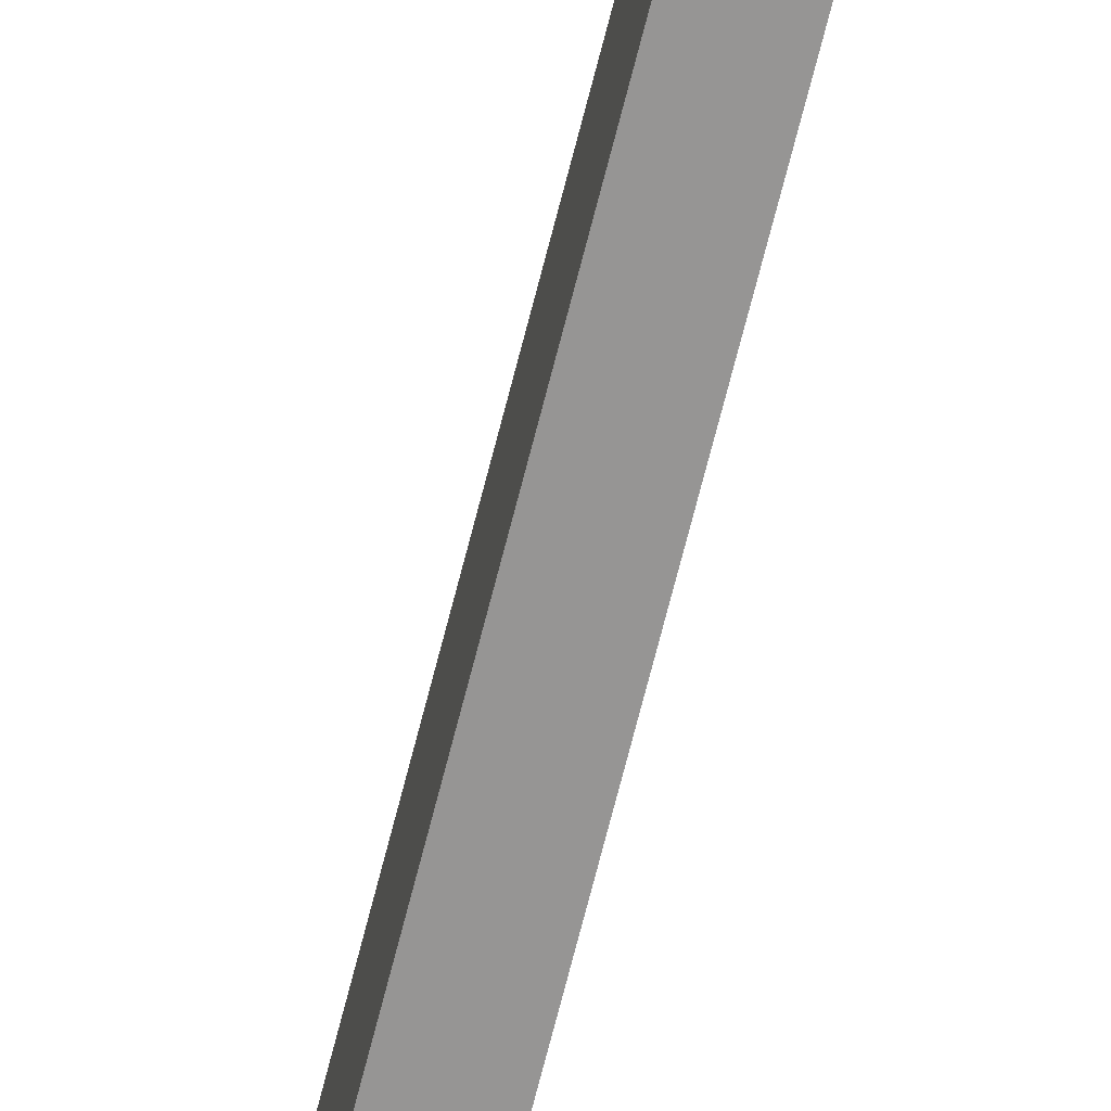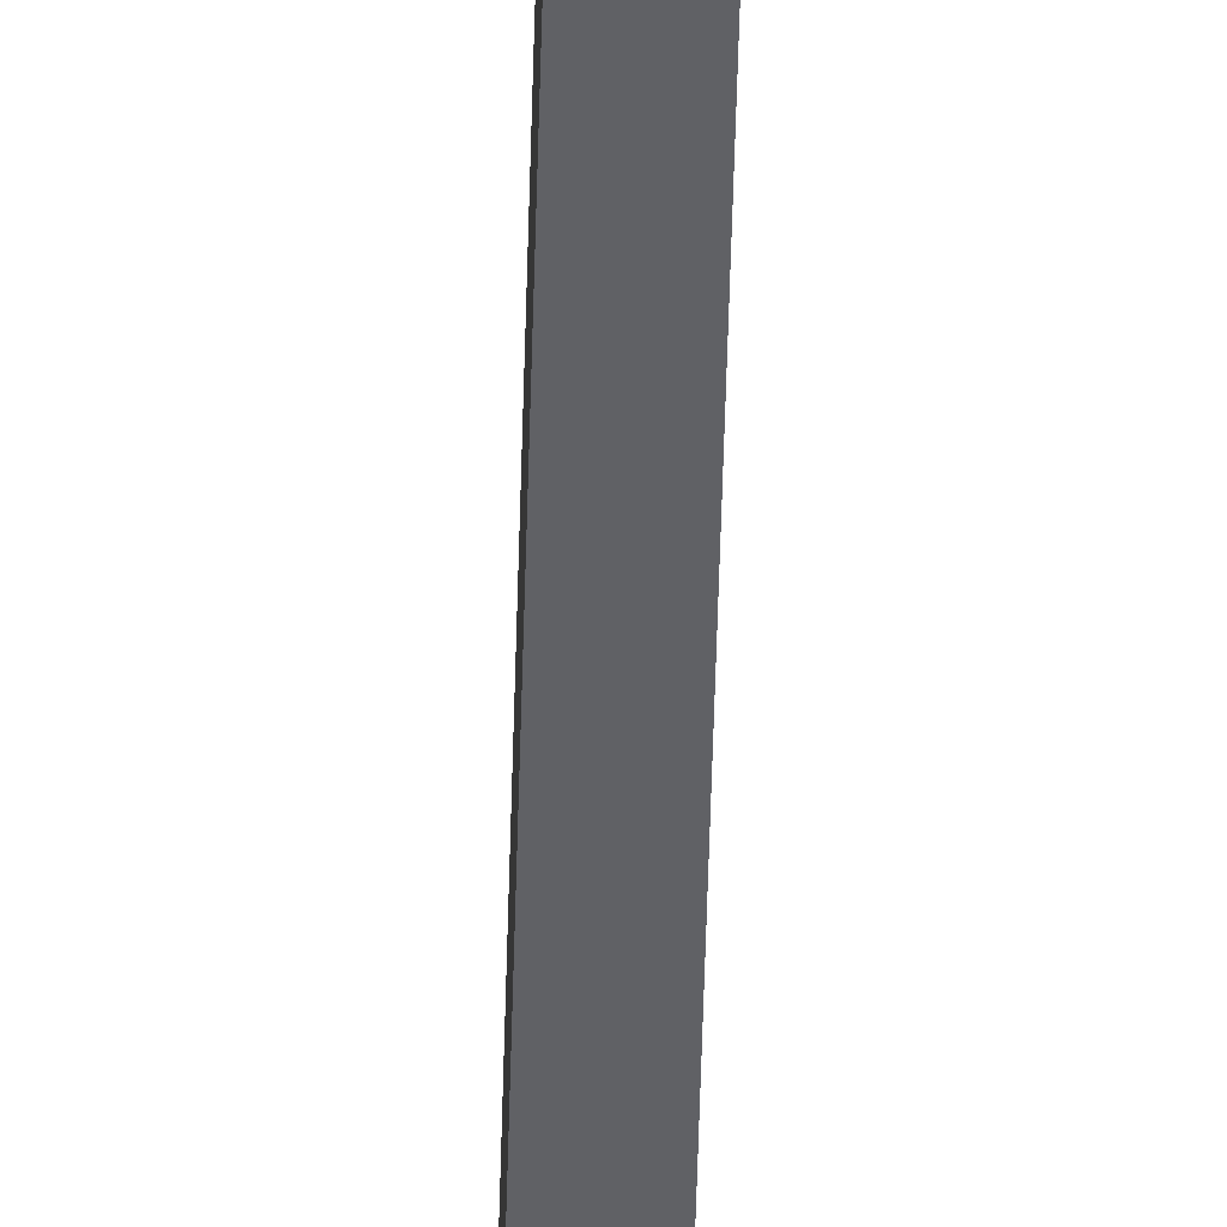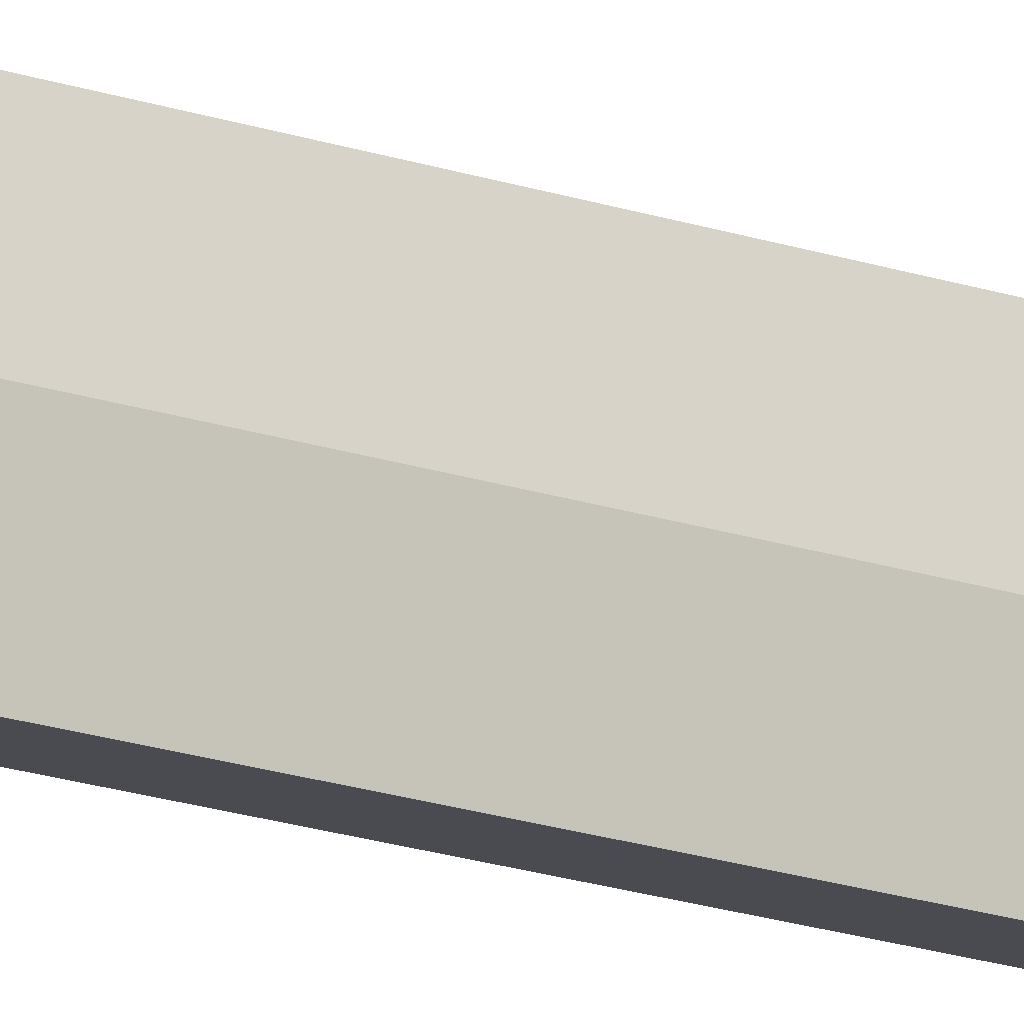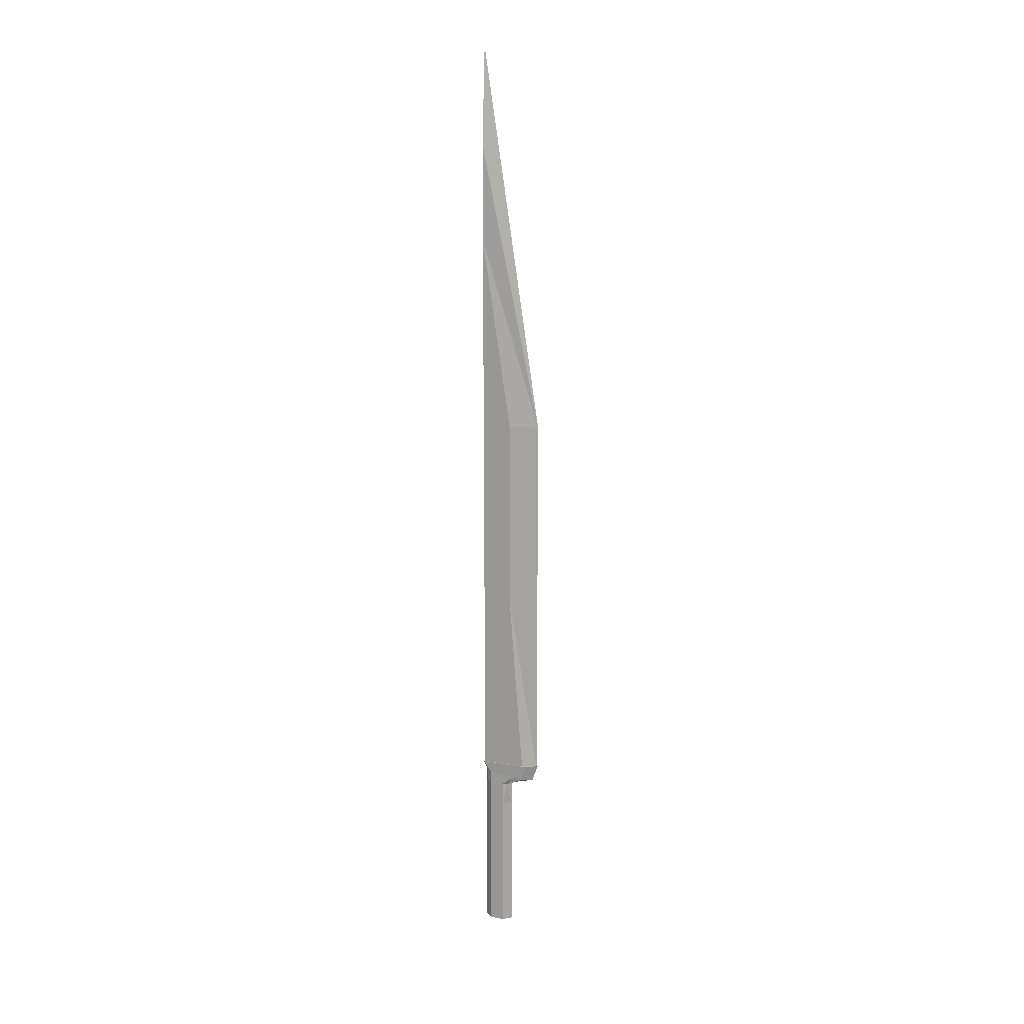
<metadata>
{"format":"obj","ext":"obj","renderer":"f3d","projection":"perspective","resolution":1024,"background":"white","views":[{"elev":-67.6,"azim":-14.0,"up":"+Z"},{"elev":-47.8,"azim":-1.4,"up":"+Z"},{"elev":-14.6,"azim":50.1,"up":"+Z"},{"elev":15.7,"azim":-69.5,"up":"+Y"}]}
</metadata>
<code>
o 立方体.001
v 0.06762 1.818 -0.1368
v 0.05945 0.533 -0.06729
v -0.06536 1.818 -0.1368
v 0.05945 1.39 -0.06729
v 0.05945 0.9614 -0.06729
v -0.06194 0.1047 -0.06729
v 0.06762 1.818 -0.06904
v -0.06194 1.39 -0.06729
v 0.05945 0.1047 -0.001246
v 0.06762 1.818 -0.001246
v -0.06194 0.1047 -0.001246
v -0.06536 1.818 -0.001246
v -0.06194 0.9614 -0.001246
v 0.05945 0.9614 -0.001246
v -0.06194 1.39 -0.001246
v 0.05945 1.39 -0.001246
v -0.06194 0.9614 -0.06729
v -0.06536 1.818 -0.06904
v 0.05945 0.533 -0.001246
v -0.06194 0.533 -0.001246
v 0.03671 1.604 -0.1004
v 0.05945 0.1047 -0.06729
v -0.03412 1.604 -0.1048
v -0.06194 1.604 -0.001246
v 0.05945 1.604 -0.001246
v 0.03671 1.711 -0.1004
v -0.03412 1.711 -0.1048
v -0.06194 1.711 -0.001246
v 0.05945 1.711 -0.001246
v -0.001246 0.1047 0.1308
v 0.003395 1.818 0.4051
v -0.001246 0.1047 -0.1333
v 0.001128 1.818 -0.1368
v -0.001246 0.9614 -0.1333
v -0.001246 0.9614 0.1308
v -0.001246 1.39 -0.1333
v -0.001246 1.39 0.1308
v 0.001128 1.818 -0.001246
v -0.001246 0.1047 -0.001246
v -0.001246 0.533 0.1308
v -0.001246 0.533 -0.1333
v -0.001246 1.604 -0.1333
v -0.001246 1.604 0.1308
v -0.001246 1.711 -0.1333
v 0.001021 1.662 0.3495
v 0.06677 1.818 0.1984
v -0.06194 0.1047 0.0648
v 0.05945 0.9614 0.0648
v 0.05945 1.39 0.0648
v 0.05945 0.1047 0.0648
v -0.06536 1.818 0.1984
v -0.06194 0.9614 0.0648
v -0.06194 1.39 0.0648
v -0.06194 0.533 0.0648
v 0.05945 0.533 0.0648
v -0.06194 1.604 0.0648
v 0.05945 1.604 0.0648
v -0.06194 1.686 0.1706
v 0.05859 1.686 0.1706
v -0.001246 0.1047 0.0648
v 0.001128 1.818 0.1984
v 0.06624 1.818 0.2982
v 0.0459 1.6 0.09782
v 0.05807 1.674 0.2565
v -0.06536 1.818 0.2982
v -0.0493 1.595 0.09782
v -0.06194 1.674 0.2565
v 0.001128 1.818 0.2982
v -0.06194 0.533 -0.06729
v 0.05945 1.604 -0.06729
v -0.06194 1.604 -0.06729
v 0.05945 1.711 -0.06729
v -0.06194 1.711 -0.06729
v 0.001128 1.818 -0.06904
v -0.001246 0.1047 -0.06729
v 0.0606 1.794 -0.1269
v -0.0606 1.794 -0.1269
v 0.0606 5.247 -0.1269
v -0.0606 5.247 -0.1269
v 0.0606 1.794 0.1339
v -0.0606 1.794 0.1339
v -0.0606 5.247 0.1339
v 0.0606 5.247 0.1339
v 0.0606 6.974 -0.1269
v -0.0606 6.974 -0.1269
v -0.0606 3.521 -0.1269
v 0.0606 3.521 -0.1269
v 0.0606 3.521 0.1339
v -0.0606 3.521 0.1339
v 0.0119 1.686 -0.0378
v 0.0119 1.686 -0.04462
v -0.007108 1.688 -0.04796
v -0.007108 1.688 -0.04115
v 0.0606 7.837 -0.1269
v -0.0606 1.794 0.2642
v 0.0606 1.794 0.2642
v -0.0606 7.837 -0.1269
v 0.002317 1.794 0.3946
v 0.002317 1.794 -0.1269
v 0.002317 8.701 -0.1269
v 0.002317 5.247 -0.1269
v 0.002317 5.247 0.3946
v 0.002317 1.794 0.1339
v 0.002317 6.974 -0.1269
v 0.002317 3.521 0.3946
v 0.002317 3.521 -0.1269
v 0.002317 1.686 -0.04462
v 0.002317 1.686 -0.0378
v 0.002317 1.794 0.2642
v 0.002317 7.837 -0.1269
f 65 45 31
f 64 43 63
f 73 3 27
f 33 26 44
f 75 6 32
f 7 33 74
f 36 17 8
f 22 41 2
f 39 22 9
f 47 40 54
f 42 8 71
f 5 36 4
f 30 55 40
f 54 35 52
f 4 14 5
f 53 13 52
f 5 19 2
f 52 20 54
f 46 38 61
f 47 39 60
f 58 12 28
f 72 10 29
f 54 11 47
f 2 9 22
f 66 53 37
f 48 40 55
f 5 41 34
f 70 36 42
f 70 16 4
f 56 15 53
f 34 69 17
f 52 37 53
f 72 25 70
f 56 28 24
f 44 21 42
f 73 23 71
f 67 43 45
f 27 42 23
f 26 70 21
f 60 9 50
f 61 12 51
f 28 71 24
f 74 3 18
f 22 75 32
f 27 33 44
f 68 51 65
f 29 57 25
f 66 58 56
f 25 49 16
f 30 47 60
f 19 50 9
f 67 51 58
f 30 60 50
f 62 61 68
f 16 48 14
f 14 55 19
f 10 59 29
f 24 8 15
f 38 18 12
f 31 62 68
f 20 6 11
f 31 68 65
f 59 63 57
f 49 35 48
f 46 64 59
f 62 45 64
f 1 72 26
f 15 17 13
f 13 69 20
f 38 7 74
f 11 75 39
f 12 73 28
f 41 6 69
f 57 43 37
f 89 95 98
f 110 100 94
f 77 93 81
f 101 87 106
f 82 86 89
f 100 83 84
f 78 88 87
f 95 103 109
f 78 84 83
f 104 78 101
f 82 85 79
f 82 105 102
f 102 97 85
f 87 80 76
f 89 77 81
f 106 76 99
f 93 103 81
f 91 99 76
f 93 107 108
f 92 99 107
f 83 105 88
f 98 95 109
f 110 84 104
f 97 104 85
f 98 109 96
f 108 91 90
f 86 99 77
f 85 101 79
f 109 80 96
f 79 106 86
f 97 100 110
f 88 98 96
f 90 76 80
f 90 103 108
f 65 67 45
f 64 45 43
f 73 18 3
f 33 1 26
f 7 1 33
f 36 34 17
f 22 32 41
f 39 75 22
f 47 30 40
f 71 23 42
f 42 36 8
f 5 34 36
f 30 50 55
f 54 40 35
f 4 16 14
f 53 15 13
f 5 14 19
f 52 13 20
f 46 10 38
f 47 11 39
f 58 51 12
f 72 7 10
f 54 20 11
f 2 19 9
f 37 43 66
f 66 56 53
f 48 35 40
f 5 2 41
f 42 21 70
f 70 4 36
f 70 25 16
f 56 24 15
f 34 41 69
f 52 35 37
f 72 29 25
f 56 58 28
f 44 26 21
f 73 27 23
f 67 66 43
f 27 44 42
f 26 72 70
f 60 39 9
f 61 38 12
f 28 73 71
f 74 33 3
f 27 3 33
f 68 61 51
f 29 59 57
f 66 67 58
f 25 57 49
f 19 55 50
f 67 65 51
f 62 46 61
f 16 49 48
f 14 48 55
f 10 46 59
f 24 71 8
f 38 74 18
f 20 69 6
f 59 64 63
f 49 37 35
f 46 62 64
f 62 31 45
f 1 7 72
f 15 8 17
f 13 17 69
f 38 10 7
f 11 6 75
f 12 18 73
f 41 32 6
f 37 49 57
f 57 63 43
f 98 105 89
f 89 81 95
f 77 92 93
f 101 78 87
f 82 79 86
f 84 94 100
f 100 102 83
f 78 83 88
f 95 81 103
f 104 84 78
f 82 89 105
f 85 82 102
f 102 100 97
f 87 88 80
f 89 86 77
f 106 87 76
f 93 108 103
f 91 107 99
f 93 92 107
f 92 77 99
f 83 102 105
f 110 94 84
f 97 110 104
f 108 107 91
f 86 106 99
f 85 104 101
f 109 103 80
f 79 101 106
f 96 80 88
f 88 105 98
f 90 91 76
f 90 80 103

</code>
